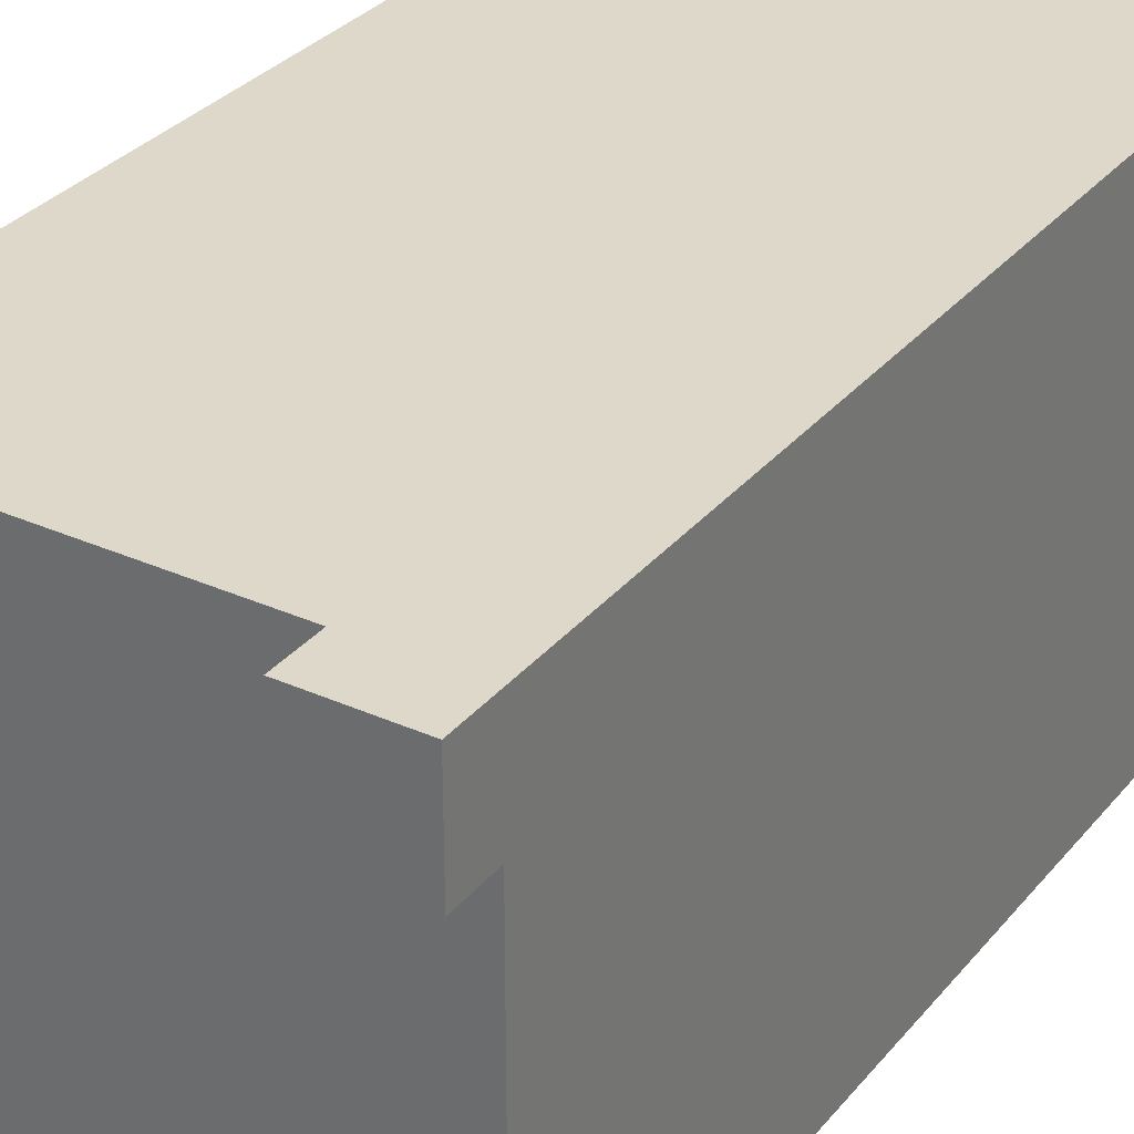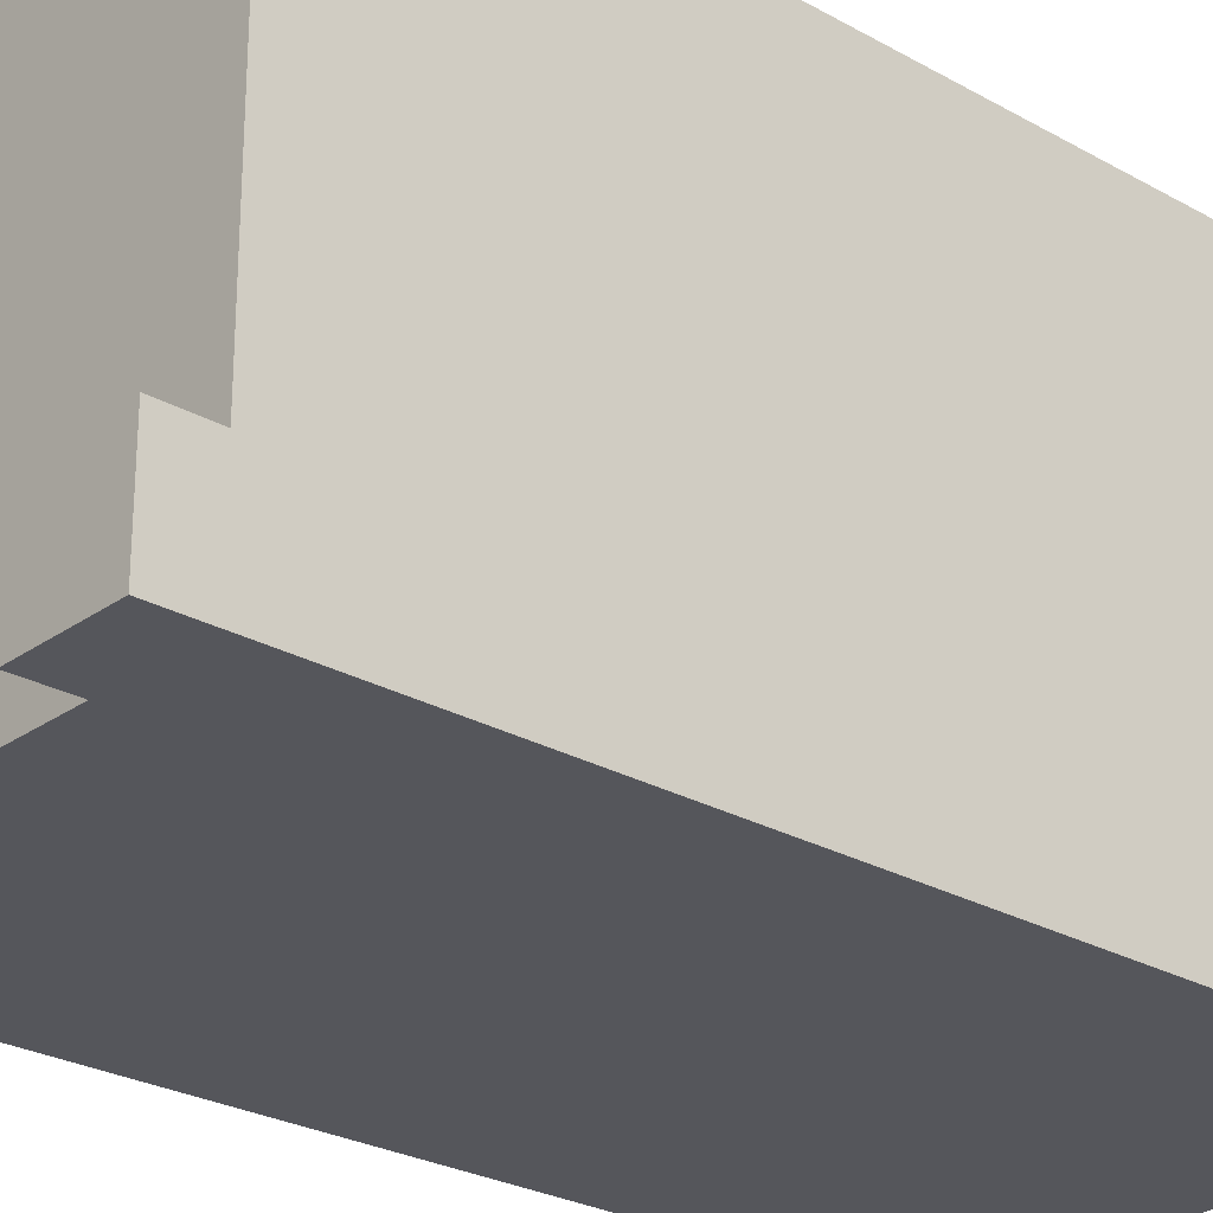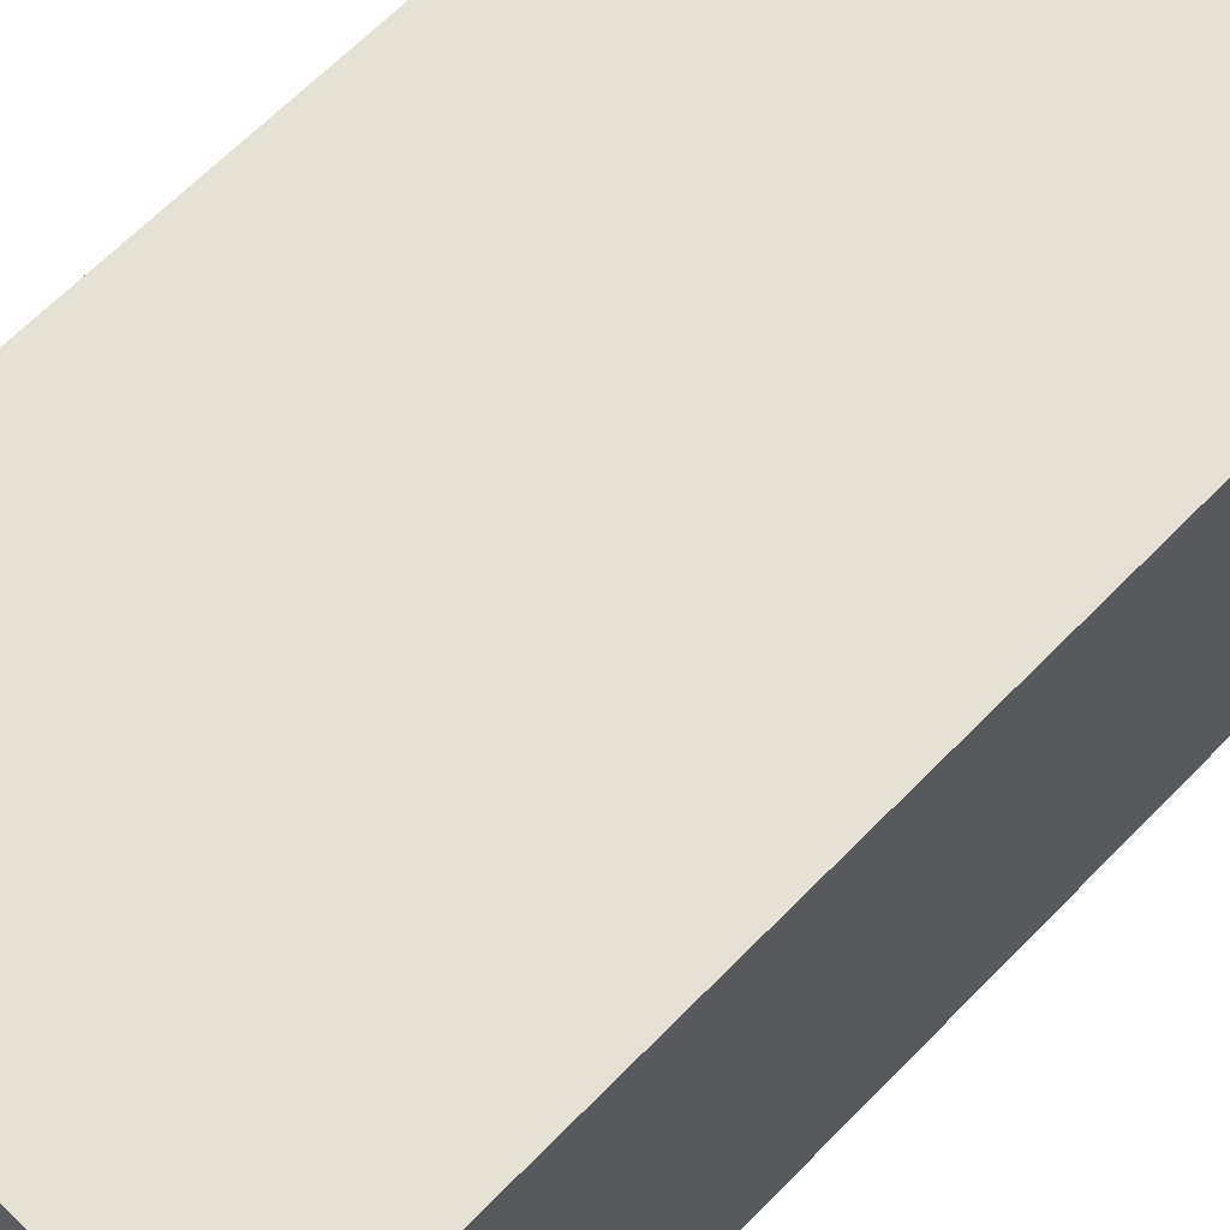
<metadata>
{"format":"obj","ext":"obj","renderer":"f3d","projection":"perspective","resolution":1024,"background":"white","views":[{"elev":31.6,"azim":32.4,"up":"+Z"},{"elev":-26.2,"azim":48.2,"up":"+Z"},{"elev":65.1,"azim":-135.8,"up":"+Z"}]}
</metadata>
<code>
v  -0.5 0.0802 0.3
v  -0.5 -0.0198 0.3
v  -0.5 -0.0198 0.5
v  -0.5 0.0802 -0.3
v  -0.5 -0.0198 -0.5
v  -0.5 -0.0198 -0.3
v  -0.5 0.2802 0.4
v  -0.5 0.2802 -0.4
v  -0.5 0.3802 0.3
v  -0.5 0.3802 -0.3
v  -0.5 0.4802 0.2
v  -0.5 0.4802 -0.2
v  -0.5 0.5802 0.1
v  -0.5 0.5802 -0.1
v  -0.5 1.48 0.1
v  -0.5 1.48 -0.1
v  -0.5 1.58 0.2
v  -0.5 1.58 -0.2
v  -0.5 1.68 0.3
v  -0.5 1.68 -0.3
v  -0.5 1.78 0.4
v  -0.5 1.78 -0.4
v  -0.5 1.98 0.5
v  -0.5 1.98 -0.5
v  0.3 0.0802 0.5
v  0.3 -0.0198 0.3
v  0.3 -0.0198 0.5
v  0.3 0.0802 0.3
v  0.3 0.0802 -0.3
v  0.3 -0.0198 -0.5
v  0.3 -0.0198 -0.3
v  0.3 0.0802 -0.5
v  0.4 0.2802 0.4
v  0.4 0.1802 -0.4
v  0.4 0.1802 0.4
v  0.4 0.2802 -0.4
v  0.4 0.3802 0.4
v  0.4 0.3802 0.3
v  0.4 0.3802 -0.3
v  0.4 0.4802 0.4
v  0.4 0.4802 0.2
v  0.4 0.4802 -0.2
v  0.4 0.5802 0.1
v  0.4 0.5802 -0.1
v  0.4 0.6802 0.4
v  0.4 0.7802 0.4
v  0.4 0.9802 0.4
v  0.4 1.08 0.4
v  0.4 1.28 0.4
v  0.4 1.38 0.4
v  0.4 1.48 0.1
v  0.4 1.48 -0.1
v  0.4 1.58 0.4
v  0.4 1.58 0.2
v  0.4 1.58 -0.2
v  0.4 1.68 0.4
v  0.4 1.68 0.3
v  0.4 1.68 -0.3
v  0.4 1.78 0.4
v  0.4 1.78 -0.4
v  0.4 1.88 0.4
v  0.4 1.88 -0.4
v  -0.4 0.1802 0.4
v  -0.4 0.1802 -0.4
v  -0.4 0.2802 0.4
v  -0.4 0.2802 -0.4
v  -0.4 0.3802 0.4
v  -0.4 0.3802 0.3
v  -0.4 0.3802 -0.3
v  -0.4 0.4802 0.4
v  -0.4 0.4802 0.2
v  -0.4 0.4802 -0.2
v  -0.4 0.5802 0.1
v  -0.4 0.5802 -0.1
v  -0.4 0.6802 0.4
v  -0.4 0.7802 0.4
v  -0.4 0.9802 0.4
v  -0.4 1.08 0.4
v  -0.4 1.28 0.4
v  -0.4 1.38 0.4
v  -0.4 1.48 0.1
v  -0.4 1.48 -0.1
v  -0.4 1.58 0.4
v  -0.4 1.58 0.2
v  -0.4 1.58 -0.2
v  -0.4 1.68 0.4
v  -0.4 1.68 0.3
v  -0.4 1.68 -0.3
v  -0.4 1.78 0.4
v  -0.4 1.78 -0.4
v  -0.4 1.88 0.4
v  -0.4 1.88 -0.4
v  -0.3 -0.0198 0.5
v  -0.3 -0.0198 0.3
v  -0.3 0.0802 0.5
v  -0.3 0.0802 0.3
v  -0.3 -0.0198 -0.3
v  -0.3 -0.0198 -0.5
v  -0.3 0.0802 -0.3
v  -0.3 0.0802 -0.5
v  0.5 -0.0198 0.5
v  0.5 -0.0198 0.3
v  0.5 0.0802 0.3
v  0.5 -0.0198 -0.3
v  0.5 -0.0198 -0.5
v  0.5 0.0802 -0.3
v  0.5 0.2802 0.4
v  0.5 0.2802 -0.4
v  0.5 0.3802 0.3
v  0.5 0.3802 -0.3
v  0.5 0.4802 0.2
v  0.5 0.4802 -0.2
v  0.5 0.5802 0.1
v  0.5 0.5802 -0.1
v  0.5 1.48 0.1
v  0.5 1.48 -0.1
v  0.5 1.58 0.2
v  0.5 1.58 -0.2
v  0.5 1.68 0.3
v  0.5 1.68 -0.3
v  0.5 1.78 0.4
v  0.5 1.78 -0.4
v  0.5 1.98 0.5
v  0.5 1.98 -0.5
v  -0.4 0.1802 0.5
v  -0.4 0.3802 0.5
v  -0.4 0.4802 0.5
v  -0.4 0.6802 0.5
v  -0.4 0.7802 0.5
v  -0.4 0.9802 0.5
v  -0.4 1.08 0.5
v  -0.4 1.28 0.5
v  -0.4 1.38 0.5
v  -0.4 1.58 0.5
v  -0.4 1.68 0.5
v  -0.4 1.88 0.5
v  -0.3 0.1802 0.5
v  -0.3 0.2802 0.5
v  -0.3 0.4802 0.5
v  -0.3 0.5802 0.5
v  -0.3 0.7802 0.5
v  -0.3 0.8802 0.5
v  -0.3 1.08 0.5
v  -0.3 1.18 0.5
v  -0.3 1.38 0.5
v  -0.3 1.48 0.5
v  -0.3 1.68 0.5
v  -0.3 1.78 0.5
v  -0.2 0.1802 0.5
v  -0.2 0.2802 0.5
v  -0.2 0.4802 0.5
v  -0.2 0.5802 0.5
v  -0.2 0.7802 0.5
v  -0.2 0.8802 0.5
v  -0.2 1.08 0.5
v  -0.2 1.18 0.5
v  -0.2 1.38 0.5
v  -0.2 1.48 0.5
v  -0.2 1.68 0.5
v  -0.2 1.78 0.5
v  -0.1 0.1802 0.5
v  -0.1 0.3802 0.5
v  -0.1 0.4802 0.5
v  -0.1 0.6802 0.5
v  -0.1 0.7802 0.5
v  -0.1 0.9802 0.5
v  -0.1 1.08 0.5
v  -0.1 1.28 0.5
v  -0.1 1.38 0.5
v  -0.1 1.58 0.5
v  -0.1 1.68 0.5
v  -0.1 1.88 0.5
v  0.1 0.1802 0.5
v  0.1 0.3802 0.5
v  0.1 0.4802 0.5
v  0.1 0.6802 0.5
v  0.1 0.7802 0.5
v  0.1 0.9802 0.5
v  0.1 1.08 0.5
v  0.1 1.28 0.5
v  0.1 1.38 0.5
v  0.1 1.58 0.5
v  0.1 1.68 0.5
v  0.1 1.88 0.5
v  0.2 0.1802 0.5
v  0.2 0.2802 0.5
v  0.2 0.4802 0.5
v  0.2 0.5802 0.5
v  0.2 0.7802 0.5
v  0.2 0.8802 0.5
v  0.2 1.08 0.5
v  0.2 1.18 0.5
v  0.2 1.38 0.5
v  0.2 1.48 0.5
v  0.2 1.68 0.5
v  0.2 1.78 0.5
v  0.3 0.1802 0.5
v  0.3 0.2802 0.5
v  0.3 0.4802 0.5
v  0.3 0.5802 0.5
v  0.3 0.7802 0.5
v  0.3 0.8802 0.5
v  0.3 1.08 0.5
v  0.3 1.18 0.5
v  0.3 1.38 0.5
v  0.3 1.48 0.5
v  0.3 1.68 0.5
v  0.3 1.78 0.5
v  0.4 0.1802 0.5
v  0.4 0.3802 0.5
v  0.4 0.4802 0.5
v  0.4 0.6802 0.5
v  0.4 0.7802 0.5
v  0.4 0.9802 0.5
v  0.4 1.08 0.5
v  0.4 1.28 0.5
v  0.4 1.38 0.5
v  0.4 1.58 0.5
v  0.4 1.68 0.5
v  0.4 1.88 0.5
v  -0.3 0.3802 -0.4
v  -0.3 1.68 -0.4
v  -0.2 0.4802 -0.4
v  -0.2 1.58 -0.4
v  -0.1 0.5802 -0.4
v  -0.1 1.48 -0.4
v  0.1 0.5802 -0.4
v  0.1 1.48 -0.4
v  0.2 0.4802 -0.4
v  0.2 1.58 -0.4
v  0.3 0.3802 -0.4
v  0.3 1.68 -0.4
v  -0.3 0.1802 0.4
v  -0.3 0.2802 0.4
v  -0.3 0.4802 0.4
v  -0.3 0.5802 0.4
v  -0.3 0.7802 0.4
v  -0.3 0.8802 0.4
v  -0.3 1.08 0.4
v  -0.3 1.18 0.4
v  -0.3 1.38 0.4
v  -0.3 1.48 0.4
v  -0.3 1.68 0.4
v  -0.3 1.78 0.4
v  -0.2 0.1802 0.4
v  -0.2 0.2802 0.4
v  -0.2 0.4802 0.4
v  -0.2 0.5802 0.4
v  -0.2 0.7802 0.4
v  -0.2 0.8802 0.4
v  -0.2 1.08 0.4
v  -0.2 1.18 0.4
v  -0.2 1.38 0.4
v  -0.2 1.48 0.4
v  -0.2 1.68 0.4
v  -0.2 1.78 0.4
v  -0.1 0.1802 0.4
v  -0.1 0.3802 0.4
v  -0.1 0.4802 0.4
v  -0.1 0.6802 0.4
v  -0.1 0.7802 0.4
v  -0.1 0.9802 0.4
v  -0.1 1.08 0.4
v  -0.1 1.28 0.4
v  -0.1 1.38 0.4
v  -0.1 1.58 0.4
v  -0.1 1.68 0.4
v  -0.1 1.88 0.4
v  0.1 0.1802 0.4
v  0.1 0.3802 0.4
v  0.1 0.4802 0.4
v  0.1 0.6802 0.4
v  0.1 0.7802 0.4
v  0.1 0.9802 0.4
v  0.1 1.08 0.4
v  0.1 1.28 0.4
v  0.1 1.38 0.4
v  0.1 1.58 0.4
v  0.1 1.68 0.4
v  0.1 1.88 0.4
v  0.2 0.1802 0.4
v  0.2 0.2802 0.4
v  0.2 0.4802 0.4
v  0.2 0.5802 0.4
v  0.2 0.7802 0.4
v  0.2 0.8802 0.4
v  0.2 1.08 0.4
v  0.2 1.18 0.4
v  0.2 1.38 0.4
v  0.2 1.48 0.4
v  0.2 1.68 0.4
v  0.2 1.78 0.4
v  0.3 0.1802 0.4
v  0.3 0.2802 0.4
v  0.3 0.4802 0.4
v  0.3 0.5802 0.4
v  0.3 0.7802 0.4
v  0.3 0.8802 0.4
v  0.3 1.08 0.4
v  0.3 1.18 0.4
v  0.3 1.38 0.4
v  0.3 1.48 0.4
v  0.3 1.68 0.4
v  0.3 1.78 0.4
v  -0.4 0.2802 -0.5
v  -0.4 1.78 -0.5
v  -0.3 0.3802 -0.5
v  -0.3 1.68 -0.5
v  -0.2 0.4802 -0.5
v  -0.2 1.58 -0.5
v  -0.1 0.5802 -0.5
v  -0.1 1.48 -0.5
v  0.1 0.5802 -0.5
v  0.1 1.48 -0.5
v  0.2 0.4802 -0.5
v  0.2 1.58 -0.5
v  0.3 0.3802 -0.5
v  0.3 1.68 -0.5
v  0.4 0.2802 -0.5
v  0.4 1.78 -0.5
v  -0.3 1.88 0.3
v  0.3 1.88 0.3
v  -0.2 1.88 0.2
v  0.2 1.88 0.2
v  -0.1 1.88 0.1
v  0.1 1.88 0.1
v  -0.1 1.88 -0.1
v  0.1 1.88 -0.1
v  -0.2 1.88 -0.2
v  0.2 1.88 -0.2
v  -0.3 1.88 -0.3
v  0.3 1.88 -0.3
v  -0.4 1.98 0.4
v  0.4 1.98 0.4
v  -0.3 1.98 0.3
v  0.3 1.98 0.3
v  -0.2 1.98 0.2
v  0.2 1.98 0.2
v  -0.1 1.98 0.1
v  0.1 1.98 0.1
v  -0.1 1.98 -0.1
v  0.1 1.98 -0.1
v  -0.2 1.98 -0.2
v  0.2 1.98 -0.2
v  -0.3 1.98 -0.3
v  0.3 1.98 -0.3
v  -0.4 1.98 -0.4
v  0.4 1.98 -0.4
o lvl3_locker2
g lvl3_locker2
f 1 2 3
f 4 5 6
f 7 1 3
f 7 4 1
f 8 5 4
f 8 4 7
f 9 8 7
f 10 8 9
f 11 10 9
f 12 10 11
f 13 12 11
f 14 12 13
f 15 13 11
f 15 14 13
f 16 12 14
f 16 14 15
f 17 11 9
f 17 15 11
f 17 16 15
f 18 12 16
f 18 16 17
f 18 10 12
f 19 9 7
f 19 17 9
f 19 18 17
f 20 10 18
f 20 18 19
f 20 8 10
f 21 7 3
f 21 19 7
f 21 20 19
f 22 8 20
f 22 20 21
f 22 5 8
f 23 21 3
f 23 22 21
f 24 5 22
f 24 22 23
f 25 26 27
f 28 26 25
f 29 30 31
f 32 30 29
f 33 34 35
f 36 34 33
f 37 36 33
f 38 36 37
f 39 36 38
f 40 38 37
f 41 39 38
f 42 39 41
f 43 42 41
f 44 42 43
f 45 38 40
f 46 38 45
f 47 38 46
f 48 38 47
f 49 38 48
f 50 38 49
f 51 43 41
f 51 44 43
f 52 42 44
f 52 44 51
f 53 38 50
f 54 51 41
f 54 41 38
f 54 52 51
f 55 39 42
f 55 52 54
f 55 42 52
f 56 38 53
f 57 54 38
f 57 38 56
f 57 55 54
f 58 36 39
f 58 55 57
f 58 39 55
f 59 57 56
f 59 58 57
f 60 36 58
f 60 58 59
f 61 60 59
f 62 60 61
f 63 64 65
f 65 64 66
f 65 66 67
f 67 66 68
f 68 66 69
f 67 68 70
f 68 69 71
f 71 69 72
f 71 72 73
f 73 72 74
f 70 68 75
f 75 68 76
f 76 68 77
f 77 68 78
f 78 68 79
f 79 68 80
f 71 73 81
f 73 74 81
f 74 72 82
f 81 74 82
f 80 68 83
f 71 81 84
f 68 71 84
f 81 82 84
f 72 69 85
f 84 82 85
f 82 72 85
f 83 68 86
f 68 84 87
f 86 68 87
f 84 85 87
f 69 66 88
f 87 85 88
f 85 69 88
f 86 87 89
f 87 88 89
f 88 66 90
f 89 88 90
f 89 90 91
f 91 90 92
f 93 94 95
f 95 94 96
f 97 98 99
f 99 98 100
f 101 102 103
f 104 105 106
f 101 103 107
f 103 106 107
f 106 105 108
f 107 106 108
f 107 108 109
f 109 108 110
f 109 110 111
f 111 110 112
f 111 112 113
f 113 112 114
f 111 113 115
f 113 114 115
f 114 112 116
f 115 114 116
f 109 111 117
f 111 115 117
f 115 116 117
f 116 112 118
f 117 116 118
f 112 110 118
f 107 109 119
f 109 117 119
f 117 118 119
f 118 110 120
f 119 118 120
f 110 108 120
f 101 107 121
f 107 119 121
f 119 120 121
f 120 108 122
f 121 120 122
f 108 105 122
f 101 121 123
f 121 122 123
f 122 105 124
f 123 122 124
f 125 23 3
f 126 23 125
f 127 23 126
f 128 23 127
f 129 23 128
f 130 23 129
f 131 23 130
f 132 23 131
f 133 23 132
f 134 23 133
f 135 23 134
f 136 23 135
f 93 125 3
f 95 125 93
f 137 126 125
f 137 125 95
f 138 126 137
f 139 127 126
f 139 128 127
f 140 128 139
f 141 129 128
f 141 130 129
f 142 130 141
f 143 131 130
f 143 132 131
f 144 132 143
f 145 133 132
f 145 134 133
f 146 134 145
f 147 135 134
f 147 136 135
f 148 136 147
f 149 138 137
f 149 137 95
f 150 126 138
f 150 138 149
f 151 140 139
f 151 139 126
f 152 128 140
f 152 140 151
f 153 142 141
f 153 141 128
f 154 130 142
f 154 142 153
f 155 144 143
f 155 143 130
f 156 132 144
f 156 144 155
f 157 146 145
f 157 145 132
f 158 134 146
f 158 146 157
f 159 148 147
f 159 147 134
f 160 136 148
f 160 148 159
f 161 149 95
f 161 150 149
f 162 151 126
f 162 150 161
f 162 126 150
f 163 152 151
f 163 151 162
f 164 153 128
f 164 152 163
f 164 128 152
f 165 154 153
f 165 153 164
f 166 155 130
f 166 154 165
f 166 130 154
f 167 156 155
f 167 155 166
f 168 157 132
f 168 156 167
f 168 132 156
f 169 158 157
f 169 157 168
f 170 159 134
f 170 158 169
f 170 134 158
f 171 160 159
f 171 159 170
f 172 23 136
f 172 160 171
f 172 136 160
f 173 171 170
f 173 169 168
f 173 172 171
f 173 170 169
f 173 167 166
f 173 162 161
f 173 165 164
f 173 164 163
f 173 163 162
f 173 166 165
f 173 161 95
f 173 168 167
f 174 172 173
f 175 172 174
f 176 172 175
f 177 172 176
f 178 172 177
f 179 172 178
f 180 172 179
f 181 172 180
f 182 172 181
f 183 172 182
f 184 23 172
f 184 172 183
f 185 173 95
f 185 174 173
f 186 174 185
f 187 175 174
f 187 176 175
f 188 176 187
f 189 177 176
f 189 178 177
f 190 178 189
f 191 179 178
f 191 180 179
f 192 180 191
f 193 181 180
f 193 182 181
f 194 182 193
f 195 183 182
f 195 184 183
f 196 184 195
f 25 185 95
f 197 186 185
f 197 185 25
f 198 174 186
f 198 186 197
f 199 188 187
f 199 187 174
f 200 176 188
f 200 188 199
f 201 190 189
f 201 189 176
f 202 178 190
f 202 190 201
f 203 192 191
f 203 191 178
f 204 180 192
f 204 192 203
f 205 194 193
f 205 193 180
f 206 182 194
f 206 194 205
f 207 195 182
f 207 196 195
f 208 184 196
f 208 196 207
f 209 197 25
f 209 25 27
f 209 198 197
f 210 199 174
f 210 198 209
f 210 174 198
f 211 200 199
f 211 199 210
f 212 201 176
f 212 200 211
f 212 176 200
f 213 202 201
f 213 201 212
f 214 203 178
f 214 202 213
f 214 178 202
f 215 204 203
f 215 203 214
f 216 205 180
f 216 204 215
f 216 180 204
f 217 206 205
f 217 205 216
f 218 182 206
f 218 206 217
f 218 207 182
f 219 208 207
f 219 207 218
f 220 23 184
f 220 208 219
f 220 184 208
f 101 215 214
f 101 219 218
f 101 220 219
f 101 210 209
f 101 214 213
f 101 213 212
f 101 217 216
f 101 211 210
f 101 216 215
f 101 209 27
f 101 218 217
f 101 212 211
f 123 23 220
f 123 220 101
f 97 4 6
f 99 4 97
f 104 29 31
f 106 29 104
f 221 90 66
f 222 90 221
f 223 222 221
f 224 222 223
f 225 224 223
f 226 224 225
f 227 225 223
f 227 226 225
f 228 224 226
f 228 226 227
f 229 223 221
f 229 227 223
f 229 228 227
f 230 224 228
f 230 228 229
f 230 222 224
f 231 221 66
f 231 229 221
f 231 230 229
f 232 222 230
f 232 230 231
f 232 90 222
f 34 66 64
f 36 231 66
f 36 66 34
f 36 232 231
f 60 90 232
f 60 232 36
f 60 92 90
f 62 92 60
f 63 65 233
f 65 67 233
f 233 67 234
f 67 70 235
f 70 75 235
f 235 75 236
f 75 76 237
f 76 77 237
f 237 77 238
f 77 78 239
f 78 79 239
f 239 79 240
f 79 80 241
f 80 83 241
f 241 83 242
f 89 91 243
f 86 89 243
f 83 86 243
f 243 91 244
f 233 234 245
f 234 67 246
f 245 234 246
f 235 236 247
f 67 235 247
f 236 75 248
f 247 236 248
f 237 238 249
f 75 237 249
f 238 77 250
f 249 238 250
f 239 240 251
f 77 239 251
f 240 79 252
f 251 240 252
f 241 242 253
f 79 241 253
f 242 83 254
f 253 242 254
f 83 243 255
f 243 244 255
f 244 91 256
f 255 244 256
f 245 246 257
f 67 247 258
f 257 246 258
f 246 67 258
f 247 248 259
f 258 247 259
f 75 249 260
f 259 248 260
f 248 75 260
f 249 250 261
f 260 249 261
f 77 251 262
f 261 250 262
f 250 77 262
f 251 252 263
f 262 251 263
f 79 253 264
f 263 252 264
f 252 79 264
f 253 254 265
f 264 253 265
f 83 255 266
f 265 254 266
f 254 83 266
f 255 256 267
f 266 255 267
f 256 91 268
f 267 256 268
f 262 263 269
f 259 260 269
f 267 268 269
f 266 267 269
f 264 265 269
f 261 262 269
f 257 258 269
f 260 261 269
f 263 264 269
f 258 259 269
f 265 266 269
f 269 268 270
f 270 268 271
f 271 268 272
f 272 268 273
f 273 268 274
f 274 268 275
f 275 268 276
f 276 268 277
f 277 268 278
f 278 268 279
f 279 268 280
f 269 270 281
f 281 270 282
f 270 271 283
f 271 272 283
f 283 272 284
f 272 273 285
f 273 274 285
f 285 274 286
f 274 275 287
f 275 276 287
f 287 276 288
f 276 277 289
f 277 278 289
f 289 278 290
f 278 279 291
f 279 280 291
f 291 280 292
f 281 282 293
f 282 270 294
f 293 282 294
f 283 284 295
f 270 283 295
f 284 272 296
f 295 284 296
f 285 286 297
f 272 285 297
f 286 274 298
f 297 286 298
f 287 288 299
f 274 287 299
f 288 276 300
f 299 288 300
f 289 290 301
f 276 289 301
f 290 278 302
f 301 290 302
f 278 291 303
f 291 292 303
f 292 280 304
f 303 292 304
f 293 294 35
f 294 270 33
f 35 294 33
f 270 295 37
f 33 270 37
f 295 296 40
f 37 295 40
f 272 297 45
f 40 296 45
f 296 272 45
f 297 298 46
f 45 297 46
f 274 299 47
f 46 298 47
f 298 274 47
f 299 300 48
f 47 299 48
f 276 301 49
f 48 300 49
f 300 276 49
f 301 302 50
f 49 301 50
f 278 303 53
f 50 302 53
f 302 278 53
f 303 304 56
f 53 303 56
f 304 280 59
f 56 304 59
f 59 280 61
f 2 1 94
f 94 1 96
f 26 28 102
f 102 28 103
f 5 24 305
f 305 24 306
f 5 305 98
f 98 305 100
f 305 306 307
f 307 306 308
f 307 308 309
f 309 308 310
f 309 310 311
f 311 310 312
f 309 311 313
f 311 312 313
f 312 310 314
f 313 312 314
f 307 309 315
f 309 313 315
f 313 314 315
f 314 310 316
f 315 314 316
f 310 308 316
f 100 305 32
f 305 307 317
f 307 315 317
f 315 316 317
f 316 308 318
f 317 316 318
f 308 306 318
f 305 317 319
f 30 32 319
f 317 318 319
f 32 305 319
f 306 24 320
f 319 318 320
f 318 306 320
f 30 319 105
f 319 320 105
f 320 24 124
f 105 320 124
f 2 93 3
f 94 93 2
f 26 101 27
f 102 101 26
f 5 97 6
f 98 97 5
f 30 104 31
f 105 104 30
f 96 25 95
f 28 25 96
f 4 96 1
f 4 103 28
f 4 28 96
f 99 103 4
f 29 103 99
f 106 103 29
f 100 29 99
f 32 29 100
f 321 268 91
f 321 61 280
f 321 280 268
f 322 61 321
f 323 322 321
f 324 322 323
f 325 324 323
f 326 324 325
f 327 325 323
f 327 326 325
f 328 324 326
f 328 326 327
f 329 323 321
f 329 327 323
f 329 328 327
f 330 324 328
f 330 328 329
f 330 322 324
f 331 321 91
f 331 329 321
f 331 330 329
f 332 322 330
f 332 330 331
f 332 61 322
f 92 331 91
f 92 332 331
f 62 61 332
f 62 332 92
f 63 233 64
f 293 35 64
f 281 293 64
f 269 281 64
f 257 269 64
f 245 257 64
f 233 245 64
f 64 35 34
f 23 123 333
f 333 123 334
f 333 334 335
f 335 334 336
f 335 336 337
f 337 336 338
f 337 338 339
f 339 338 340
f 337 339 341
f 339 340 341
f 340 338 342
f 341 340 342
f 335 337 343
f 337 341 343
f 341 342 343
f 342 338 344
f 343 342 344
f 338 336 344
f 333 335 345
f 335 343 345
f 343 344 345
f 344 336 346
f 345 344 346
f 336 334 346
f 23 333 347
f 333 345 347
f 345 346 347
f 346 334 348
f 347 346 348
f 334 123 348
f 23 347 24
f 347 348 24
f 348 123 124
f 24 348 124

</code>
